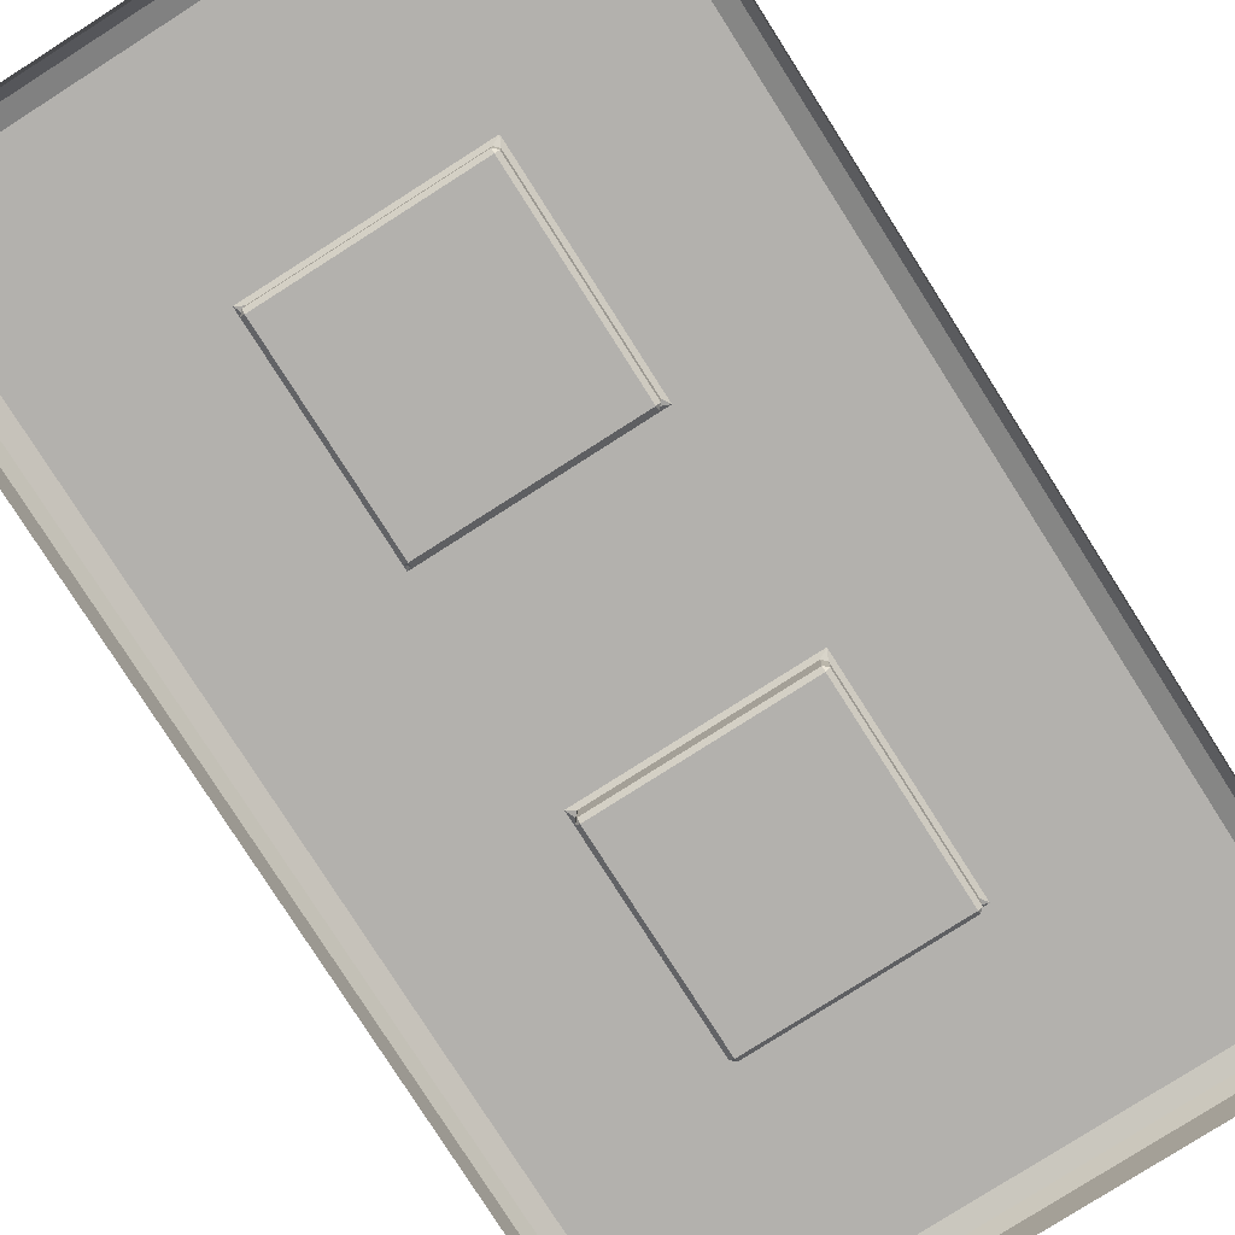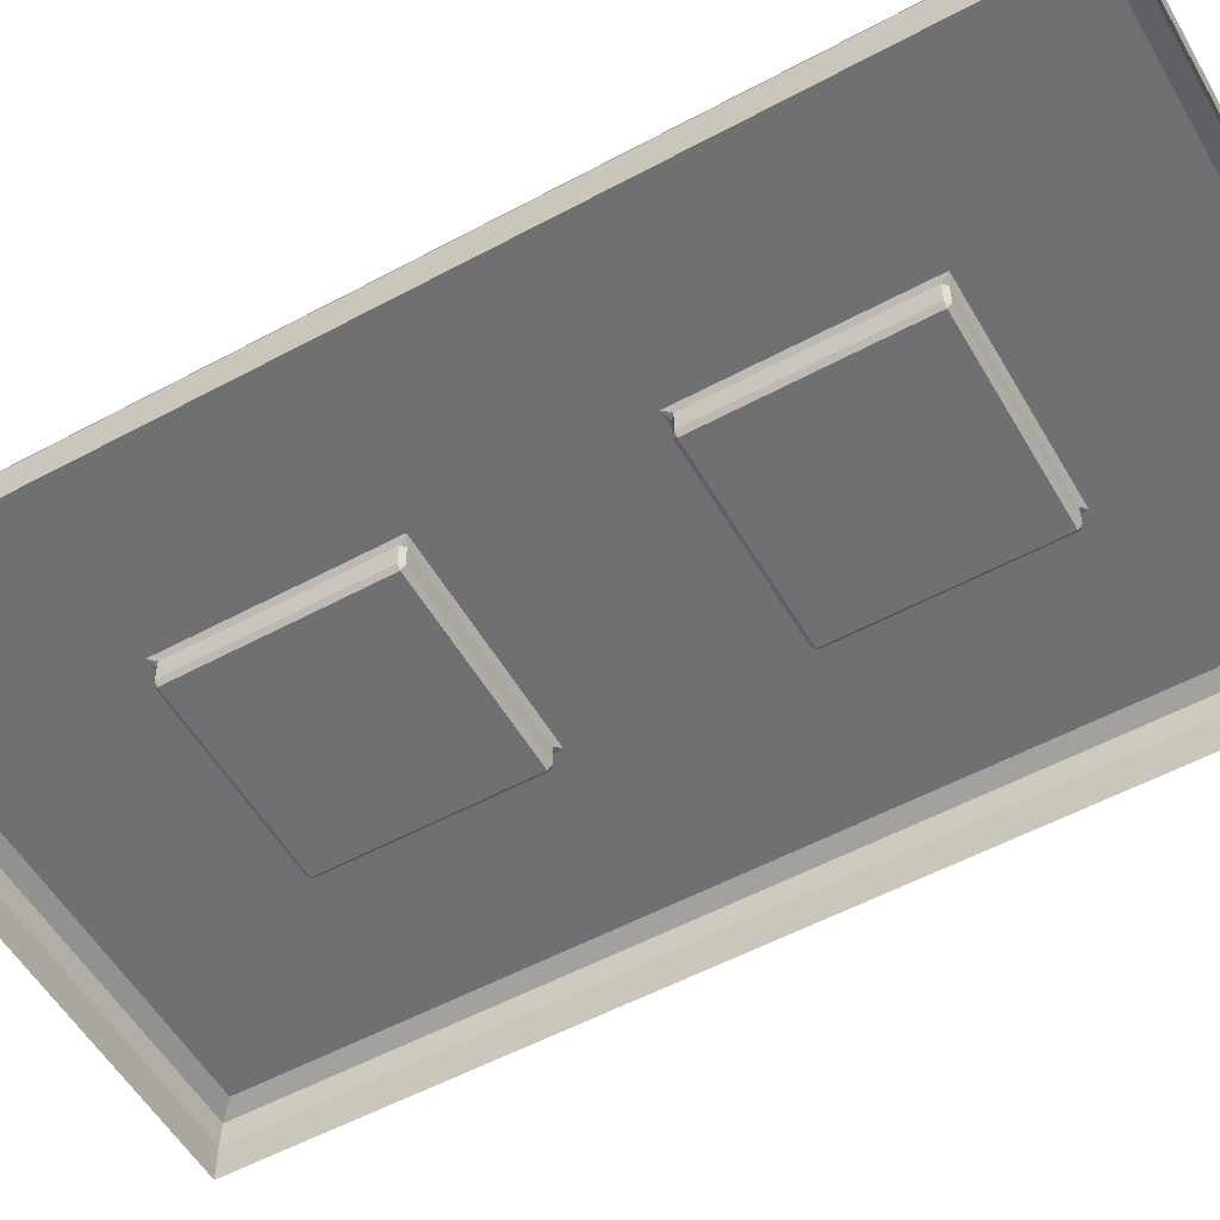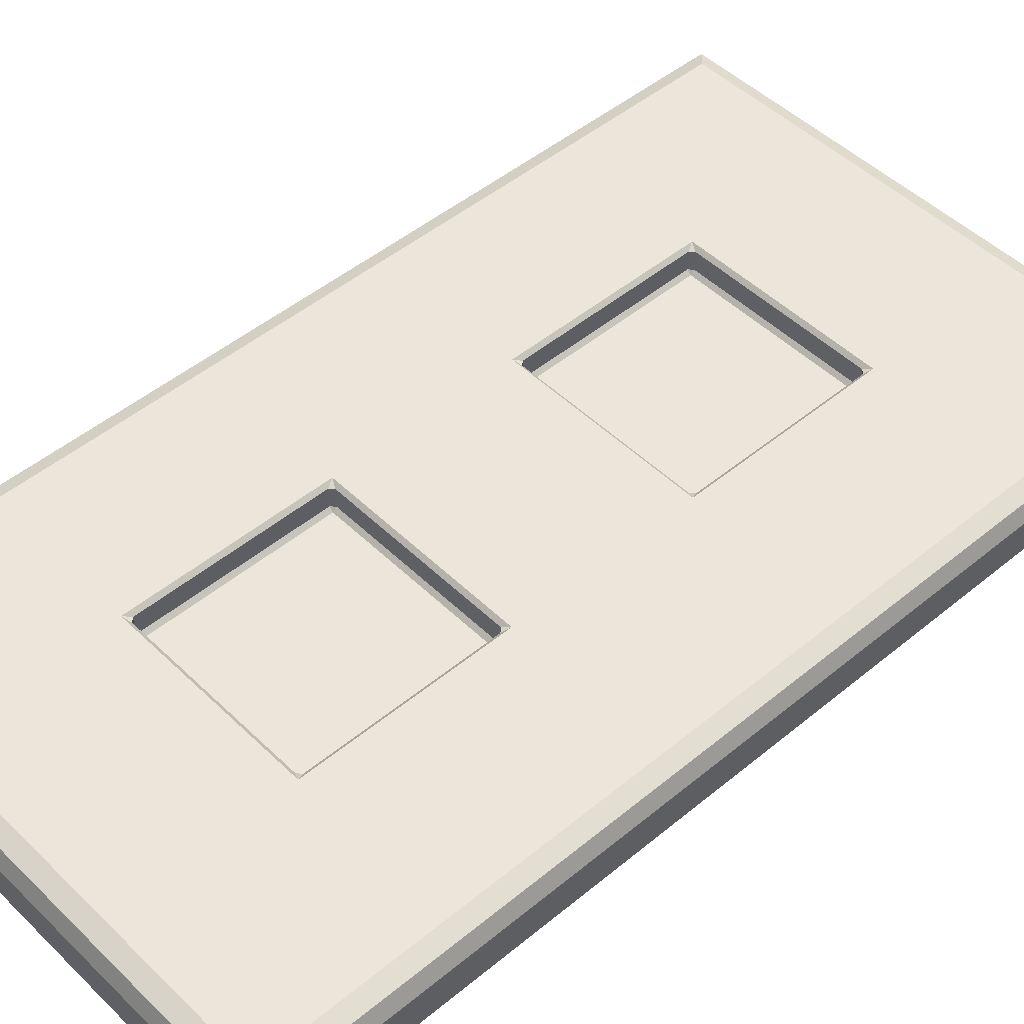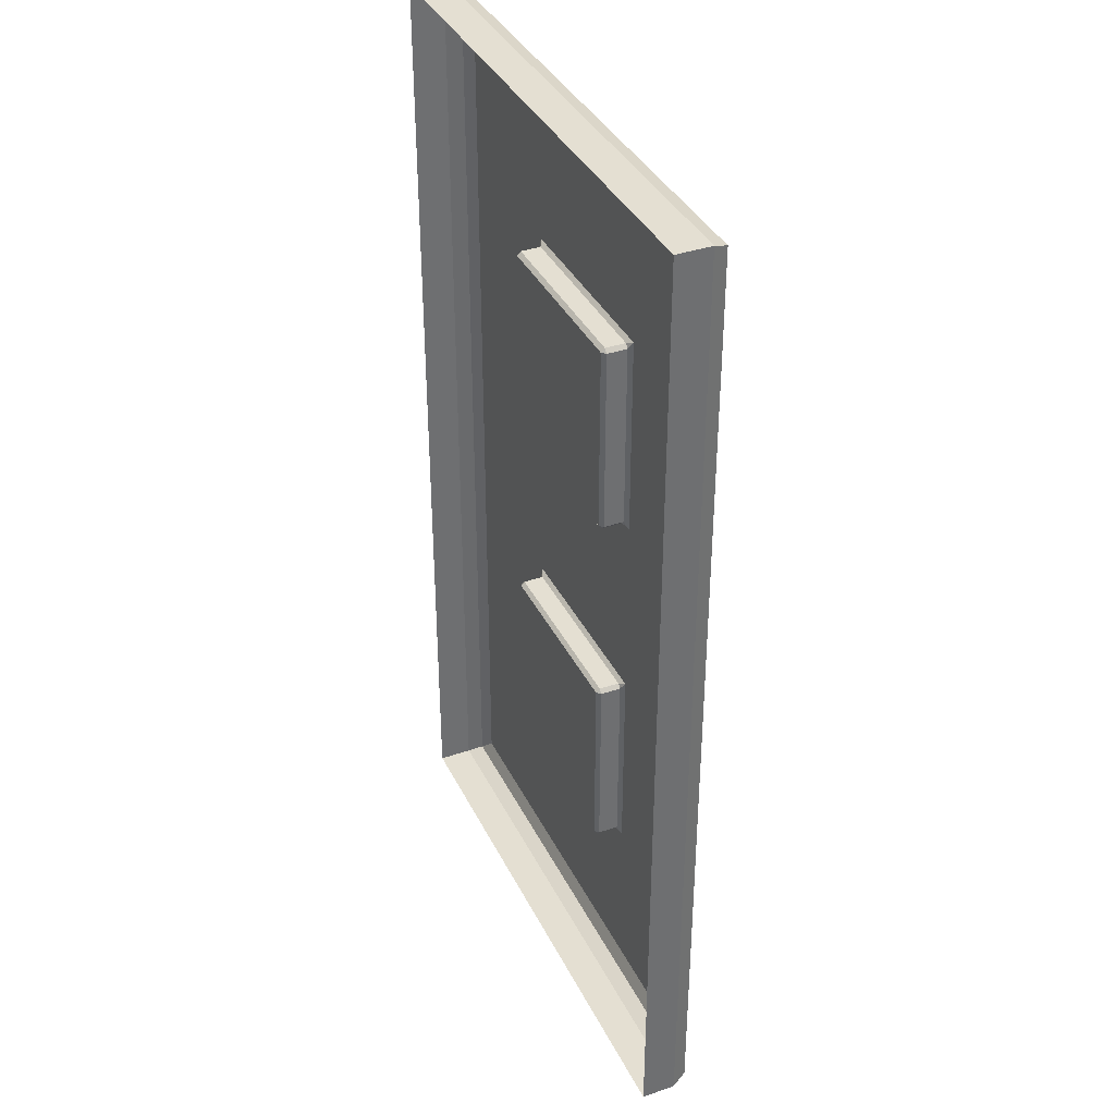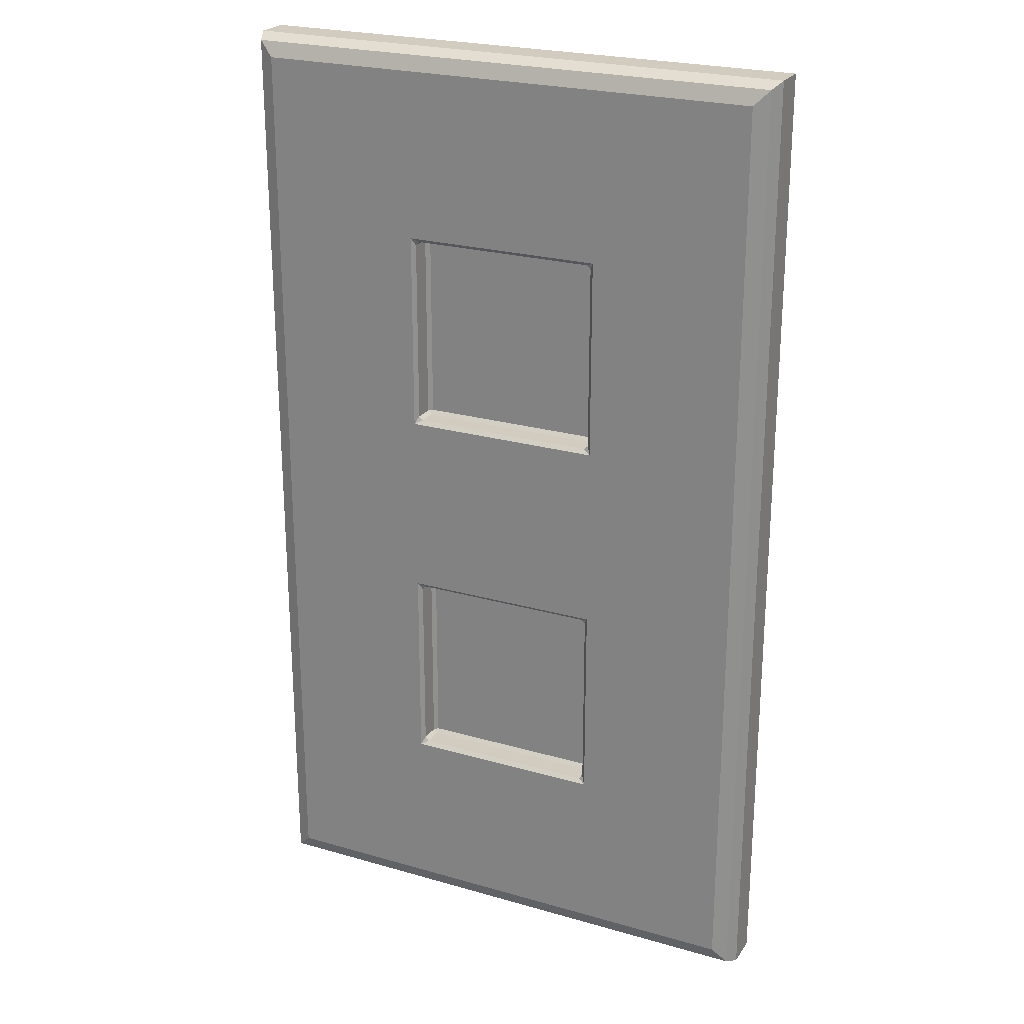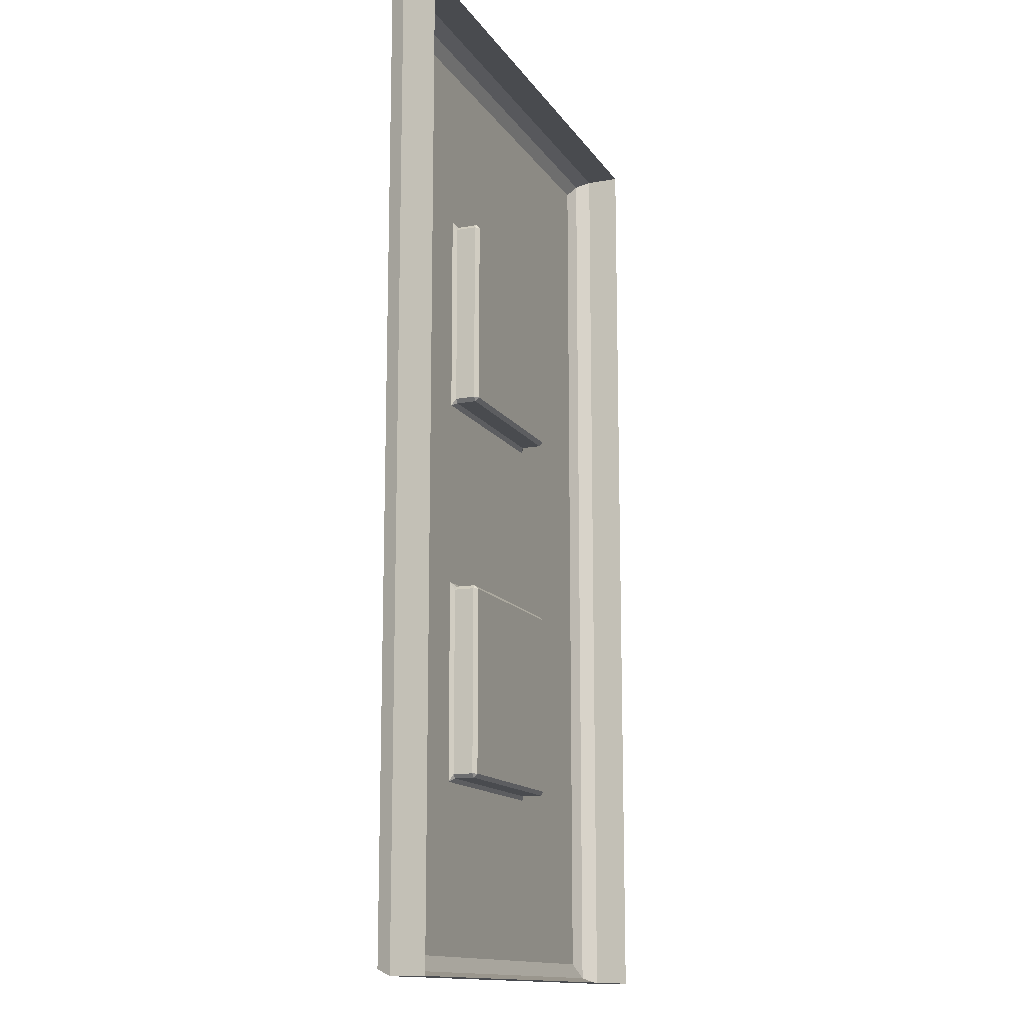
<metadata>
{"format":"obj","ext":"obj","renderer":"f3d","projection":"perspective","resolution":1024,"background":"white","views":[{"elev":-79.3,"azim":-147.5,"up":"+Z"},{"elev":-54.8,"azim":119.7,"up":"+Z"},{"elev":48.1,"azim":47.2,"up":"+Z"},{"elev":37.2,"azim":-113.9,"up":"+Y"},{"elev":24.0,"azim":25.6,"up":"+Y"},{"elev":-13.8,"azim":111.6,"up":"+Y"}]}
</metadata>
<code>
o ButtonPanel
v -0.1 -0.175 0
v -0.1 0.175 0
v 0.1 -0.175 0
v 0.1 0.175 0
v -0.1 0.105 0
v -0.1 0.035 0
v -0.1 -0.035 0
v -0.1 -0.105 0
v 0.1 0.105 0
v 0.1 0.035 0
v 0.1 -0.035 0
v 0.1 -0.105 0
v 0.03483 -0.175 0
v -0.03483 -0.175 0
v -0.03483 0.175 0
v 0.03483 0.175 0
v 0.03345 -0.105 0.01862
v 0.03621 -0.1064 0.02
v 0.03483 -0.1036 0.01862
v -0.03345 -0.105 0.01862
v -0.03483 -0.1036 0.01862
v -0.03621 -0.1064 0.02
v 0.03345 -0.035 0.01862
v 0.03483 -0.03638 0.01862
v 0.03621 -0.03362 0.02
v -0.03345 -0.035 0.01862
v -0.03621 -0.03362 0.02
v -0.03483 -0.03638 0.01862
v 0.03345 0.035 0.01862
v 0.03621 0.03362 0.02
v 0.03483 0.03638 0.01862
v -0.03345 0.035 0.01862
v -0.03483 0.03638 0.01862
v -0.03621 0.03362 0.02
v 0.03345 0.105 0.01862
v 0.03483 0.1036 0.01862
v 0.03621 0.1064 0.02
v -0.03345 0.105 0.01862
v -0.03621 0.1064 0.02
v -0.03483 0.1036 0.01862
v 0.03345 0.035 0.01138
v 0.03483 0.03638 0.01138
v 0.03345 0.03638 0.01
v -0.03345 0.035 0.01138
v -0.03345 0.03638 0.01
v -0.03483 0.03638 0.01138
v 0.03345 0.105 0.01138
v 0.03345 0.1036 0.01
v 0.03483 0.1036 0.01138
v -0.03345 0.105 0.01138
v -0.03483 0.1036 0.01138
v -0.03345 0.1036 0.01
v 0.03345 -0.105 0.01138
v 0.03483 -0.1036 0.01138
v 0.03345 -0.1036 0.01
v -0.03345 -0.105 0.01138
v -0.03345 -0.1036 0.01
v -0.03483 -0.1036 0.01138
v 0.03345 -0.035 0.01138
v 0.03345 -0.03638 0.01
v 0.03483 -0.03638 0.01138
v -0.03345 -0.035 0.01138
v -0.03483 -0.03638 0.01138
v -0.03345 -0.03638 0.01
v -0.09233 -0.1673 0.02
v -0.1 -0.175 0.01233
v -0.09775 -0.1728 0.01775
v -0.09233 0.1673 0.02
v -0.1 0.175 0.01233
v -0.09775 0.1728 0.01775
v 0.09233 -0.1673 0.02
v 0.1 -0.175 0.01233
v 0.09775 -0.1728 0.01775
v 0.09233 0.1673 0.02
v 0.1 0.175 0.01233
v 0.09775 0.1728 0.01775
v -0.1 0.105 0.01233
v -0.09233 0.1052 0.02
v -0.09775 0.105 0.01775
v -0.1 0.035 0.01233
v -0.09233 0.03483 0.02
v -0.09775 0.03495 0.01775
v -0.1 -0.035 0.01233
v -0.09233 -0.03483 0.02
v -0.09775 -0.03495 0.01775
v -0.09233 -0.1052 0.02
v -0.1 -0.105 0.01233
v -0.09775 -0.105 0.01775
v 0.1 -0.105 0.01233
v 0.09233 -0.1052 0.02
v 0.09775 -0.105 0.01775
v 0.1 -0.035 0.01233
v 0.09233 -0.03483 0.02
v 0.09775 -0.03495 0.01775
v 0.1 0.035 0.01233
v 0.09233 0.03483 0.02
v 0.09775 0.03495 0.01775
v 0.09233 0.1052 0.02
v 0.1 0.105 0.01233
v 0.09775 0.105 0.01775
v -0.03483 -0.175 0.01233
v -0.03499 -0.1673 0.02
v -0.03488 -0.1728 0.01775
v 0.03499 -0.1673 0.02
v 0.03483 -0.175 0.01233
v 0.03488 -0.1728 0.01775
v 0.03483 0.175 0.01233
v 0.03499 0.1673 0.02
v 0.03488 0.1728 0.01775
v -0.03499 0.1673 0.02
v -0.03483 0.175 0.01233
v -0.03488 0.1728 0.01775
f 39 68 78
f 71 18 104
f 38 47 35
f 3 105 13
f 65 22 86
f 2 111 15
f 27 81 84
f 22 84 86
f 90 25 18
f 37 74 108
f 13 101 14
f 96 37 30
f 93 30 25
f 17 56 20
f 37 110 39
f 26 59 23
f 36 42 31
f 33 51 40
f 29 44 32
f 99 10 9
f 6 83 80
f 28 58 63
f 16 75 4
f 7 87 83
f 24 54 19
f 43 52 45
f 89 3 12
f 8 66 87
f 104 22 102
f 75 9 4
f 55 64 57
f 15 107 16
f 5 80 77
f 34 78 81
f 25 34 27
f 2 77 69
f 10 92 11
f 17 18 19
f 20 21 22
f 23 24 25
f 26 27 28
f 29 30 31
f 32 33 34
f 35 36 37
f 38 39 40
f 41 42 43
f 44 45 46
f 47 48 49
f 50 51 52
f 53 54 55
f 56 57 58
f 59 60 61
f 62 63 64
f 20 18 17
f 27 23 25
f 32 30 29
f 39 35 37
f 40 34 33
f 30 36 31
f 28 22 21
f 25 19 18
f 45 41 43
f 50 48 47
f 52 46 45
f 49 43 42
f 47 36 35
f 29 42 41
f 51 38 40
f 33 44 46
f 57 53 55
f 62 60 59
f 64 58 57
f 61 55 54
f 23 61 24
f 17 54 53
f 28 62 26
f 21 56 58
f 11 89 12
f 105 73 106
f 106 71 104
f 111 70 112
f 112 68 110
f 87 67 88
f 88 65 86
f 99 76 100
f 100 74 98
f 77 70 69
f 79 68 70
f 80 79 77
f 82 78 79
f 83 82 80
f 85 81 82
f 87 85 83
f 85 86 84
f 89 73 72
f 91 71 73
f 92 91 89
f 94 90 91
f 95 94 92
f 97 93 94
f 99 97 95
f 100 96 97
f 101 67 66
f 103 65 67
f 105 103 101
f 106 102 103
f 107 76 75
f 109 74 76
f 111 109 107
f 112 108 109
f 14 66 1
f 39 110 68
f 71 90 18
f 38 50 47
f 3 72 105
f 65 102 22
f 2 69 111
f 27 34 81
f 22 27 84
f 90 93 25
f 37 98 74
f 13 105 101
f 96 98 37
f 93 96 30
f 17 53 56
f 37 108 110
f 26 62 59
f 36 49 42
f 33 46 51
f 29 41 44
f 99 95 10
f 6 7 83
f 28 21 58
f 16 107 75
f 7 8 87
f 24 61 54
f 43 48 52
f 89 72 3
f 8 1 66
f 104 18 22
f 75 99 9
f 55 60 64
f 15 111 107
f 5 6 80
f 34 39 78
f 25 30 34
f 2 5 77
f 10 95 92
f 20 22 18
f 27 26 23
f 32 34 30
f 39 38 35
f 40 39 34
f 30 37 36
f 28 27 22
f 25 24 19
f 45 44 41
f 50 52 48
f 52 51 46
f 49 48 43
f 47 49 36
f 29 31 42
f 51 50 38
f 33 32 44
f 57 56 53
f 62 64 60
f 64 63 58
f 61 60 55
f 23 59 61
f 17 19 54
f 28 63 62
f 21 20 56
f 11 92 89
f 105 72 73
f 106 73 71
f 111 69 70
f 112 70 68
f 87 66 67
f 88 67 65
f 99 75 76
f 100 76 74
f 77 79 70
f 79 78 68
f 80 82 79
f 82 81 78
f 83 85 82
f 85 84 81
f 87 88 85
f 85 88 86
f 89 91 73
f 91 90 71
f 92 94 91
f 94 93 90
f 95 97 94
f 97 96 93
f 99 100 97
f 100 98 96
f 101 103 67
f 103 102 65
f 105 106 103
f 106 104 102
f 107 109 76
f 109 108 74
f 111 112 109
f 112 110 108
f 14 101 66

</code>
